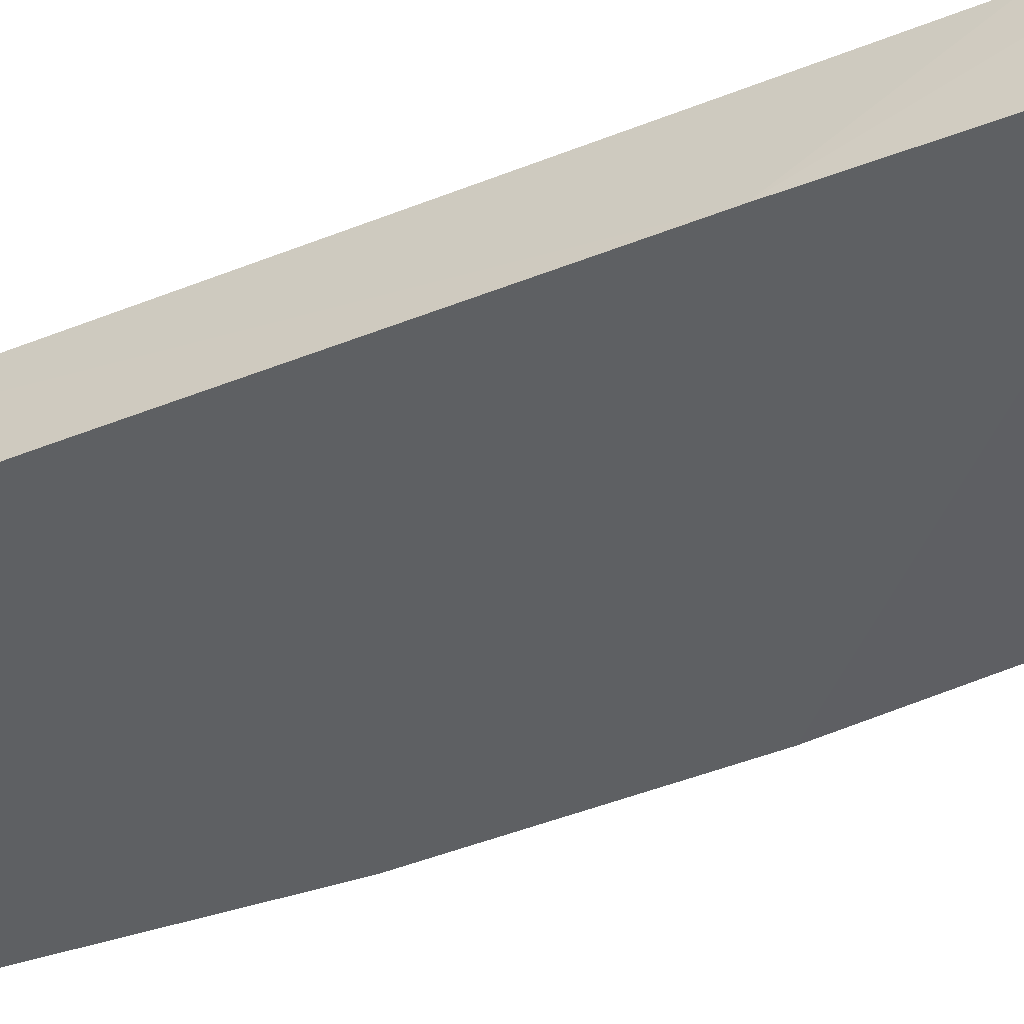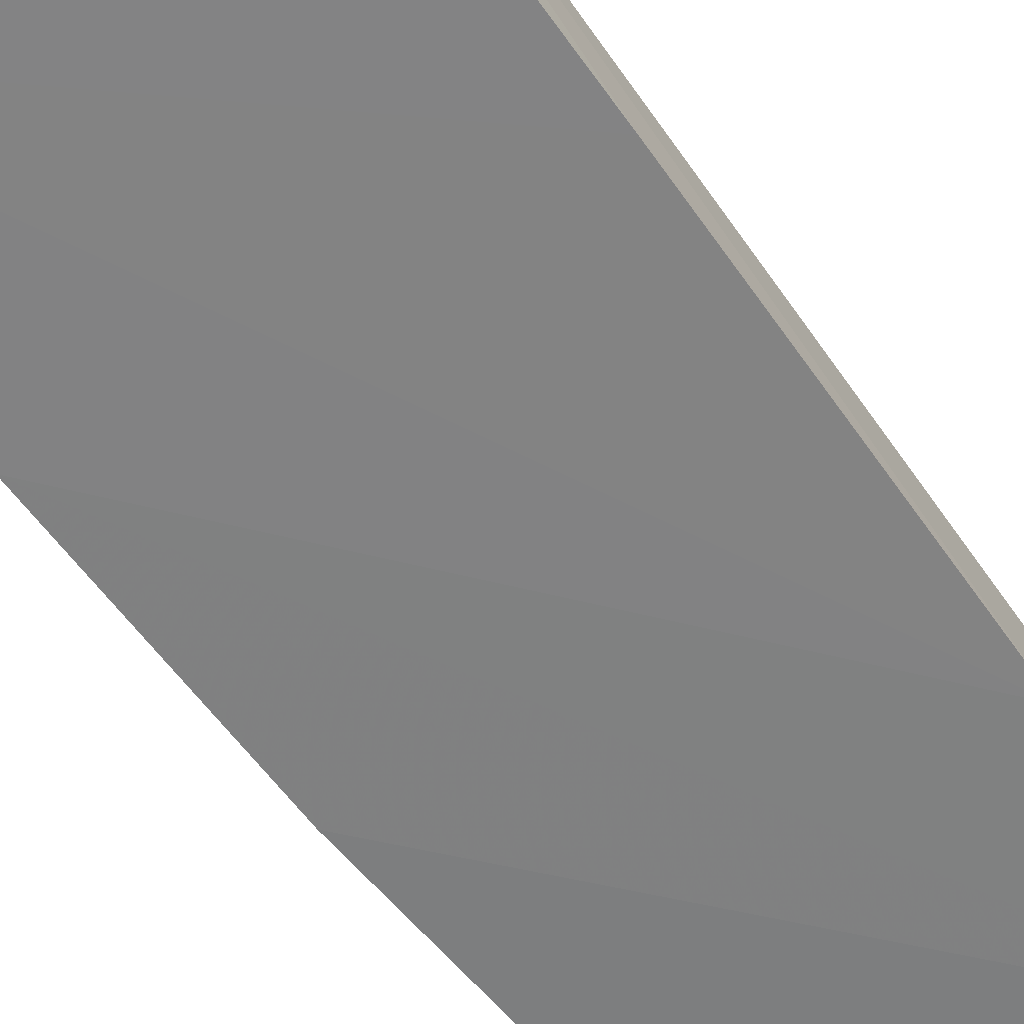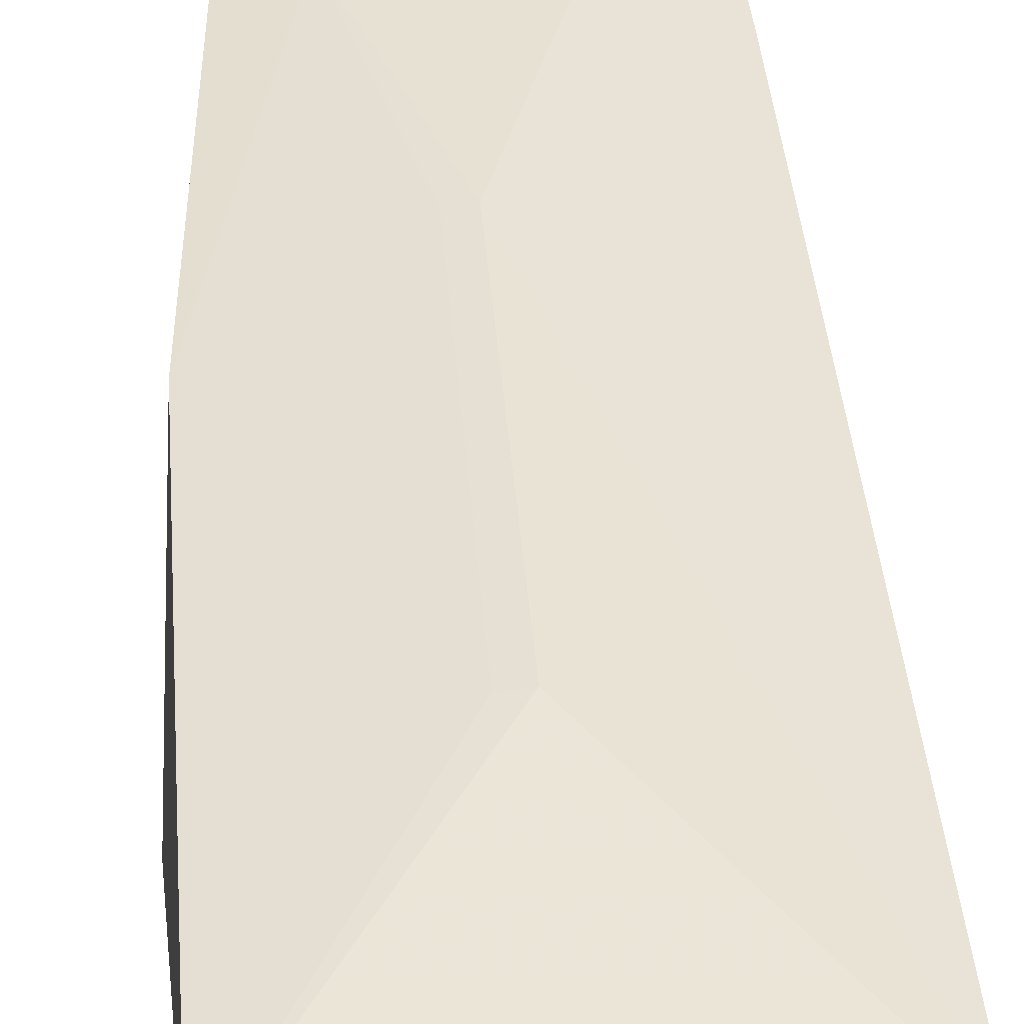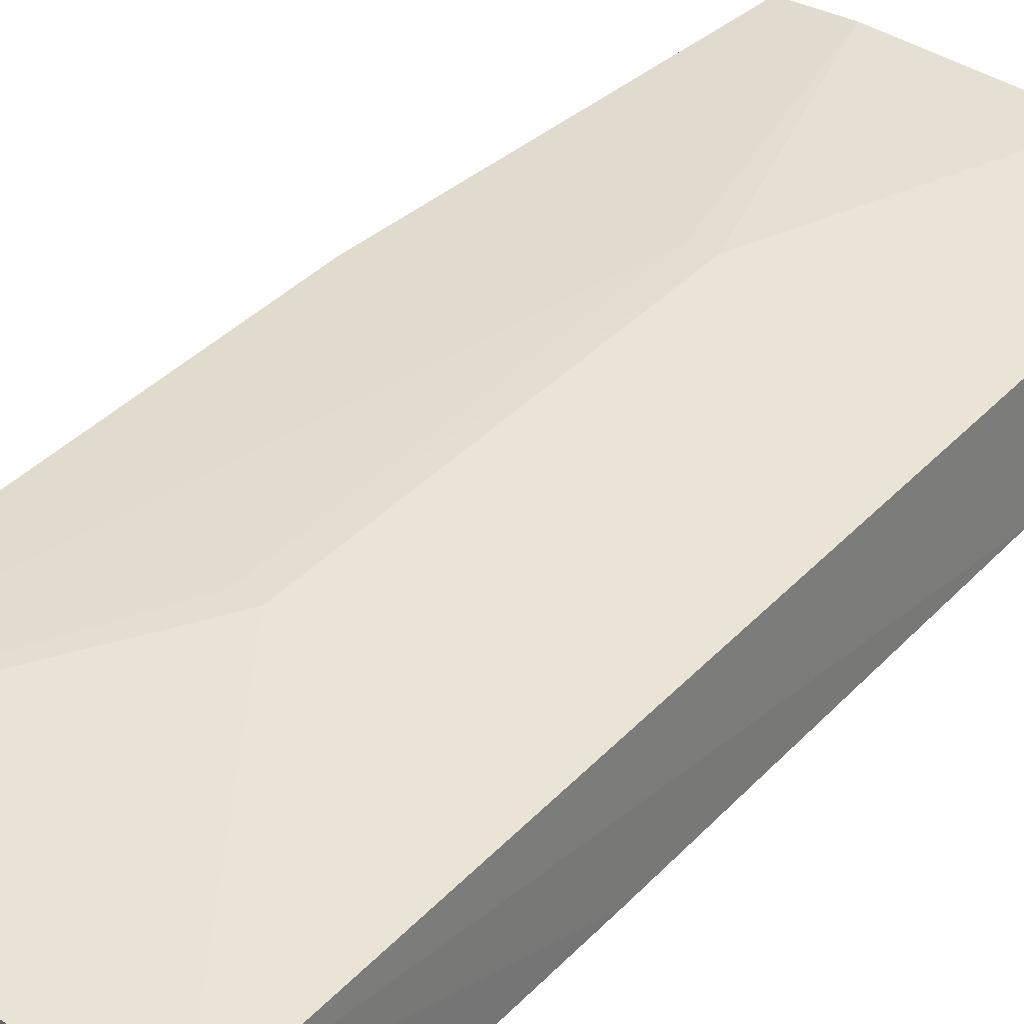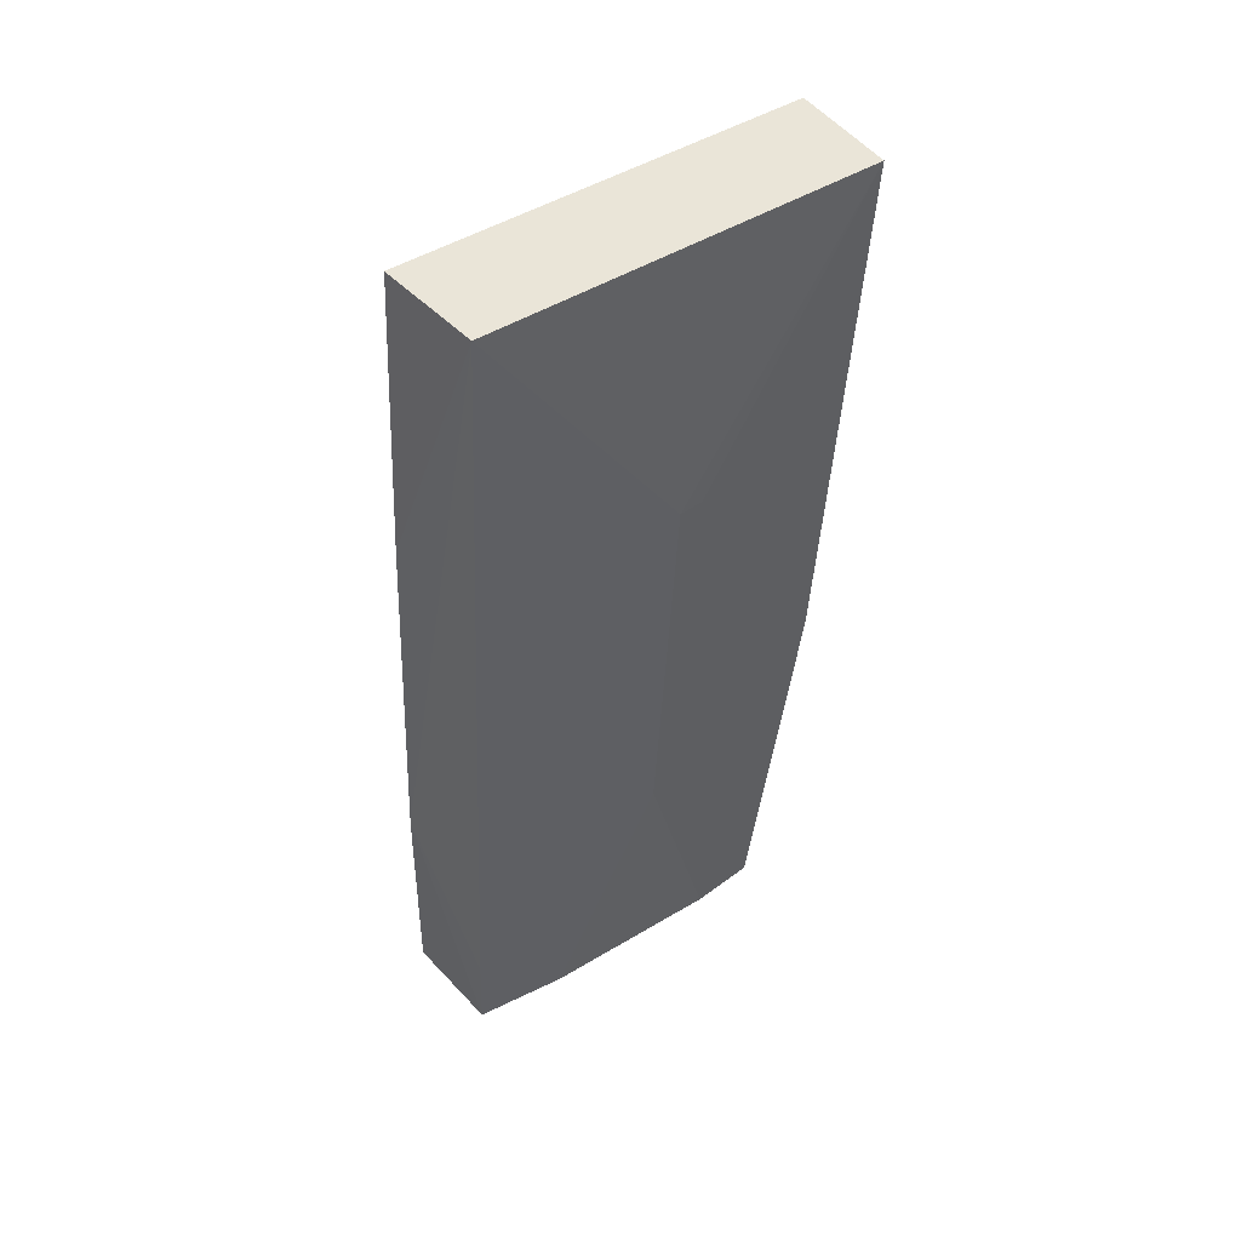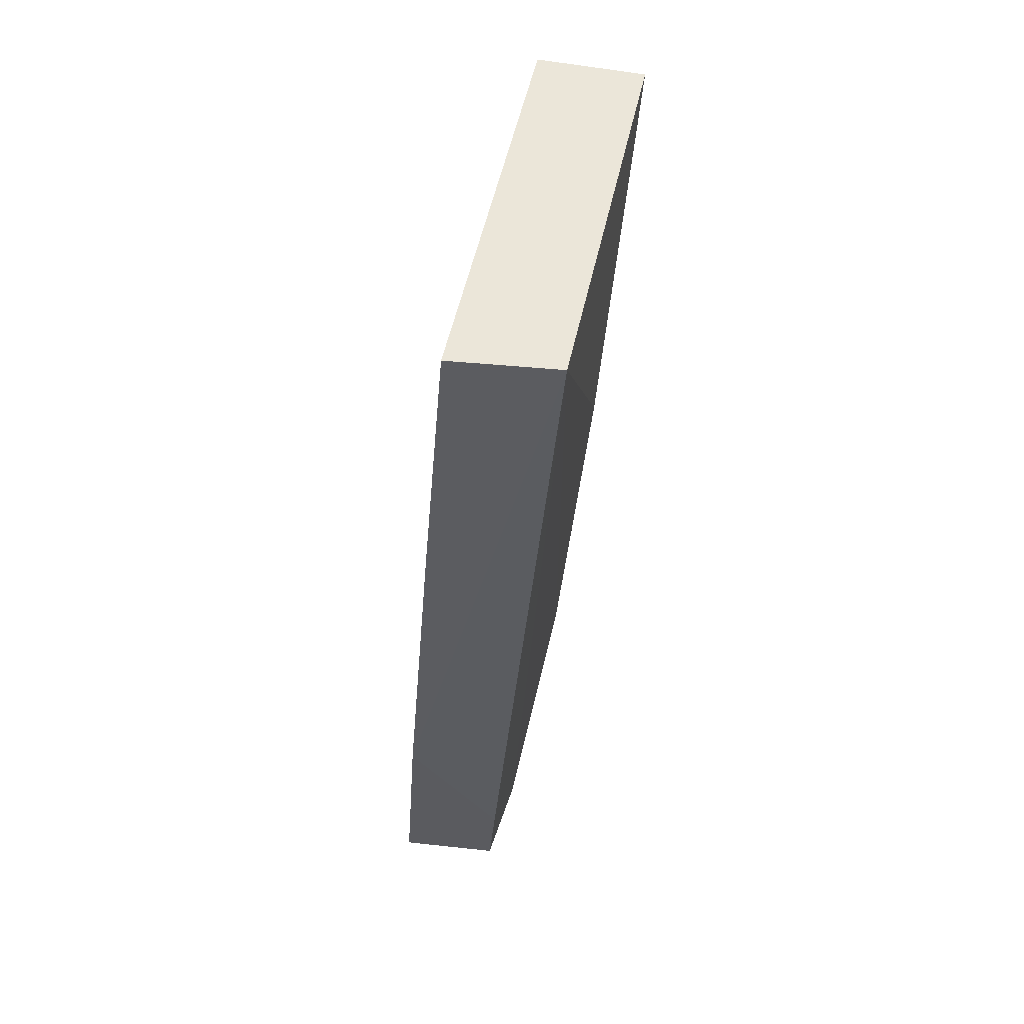
<metadata>
{"format":"obj","ext":"obj","renderer":"f3d","projection":"perspective","resolution":1024,"background":"white","views":[{"elev":-44.4,"azim":-61.4,"up":"+Z"},{"elev":-57.6,"azim":-144.7,"up":"+Z"},{"elev":45.5,"azim":175.5,"up":"+Z"},{"elev":42.5,"azim":-142.9,"up":"+Z"},{"elev":47.7,"azim":-34.0,"up":"+Y"},{"elev":54.6,"azim":-77.1,"up":"+Y"}]}
</metadata>
<code>
v 0.0121 0.1001 0.0679
v 0.009975 0.03042 0.06262
v 0.01313 0.07958 0.05889
v -0.01518 0.09984 0.06054
v -0.01446 0.1001 0.06811
v -0.01491 0.0303 0.05526
v 0.01225 0.09986 0.06041
v 0.01222 0.05963 0.06468
v -0.0009135 0.07994 0.06775
v 0.01023 0.03027 0.05576
v -0.01533 0.04816 0.05649
v -0.01416 0.03043 0.0626
v 0.000774 0.05077 0.06533
v 0.01262 0.05948 0.0575
v -0.01533 0.07735 0.05875
v -0.01427 0.0373 0.06314
v 0.005294 0.03055 0.0632
v 0.0007779 0.07995 0.06761
v -0.0009109 0.05076 0.06548
v -0.007649 0.03055 0.06325
f 7 1 3
f 7 5 1
f 7 4 5
f 8 3 1
f 9 1 5
f 11 7 3
f 11 3 6
f 12 11 6
f 12 10 2
f 12 6 10
f 14 10 6
f 14 6 3
f 14 3 8
f 14 8 2
f 14 2 10
f 15 11 5
f 15 5 4
f 15 4 7
f 15 7 11
f 16 5 11
f 16 11 12
f 17 2 8
f 17 8 1
f 17 1 13
f 18 13 1
f 18 1 9
f 19 17 13
f 19 9 5
f 19 18 9
f 19 13 18
f 20 12 2
f 20 2 17
f 20 17 19
f 20 16 12
f 20 19 5
f 20 5 16

</code>
